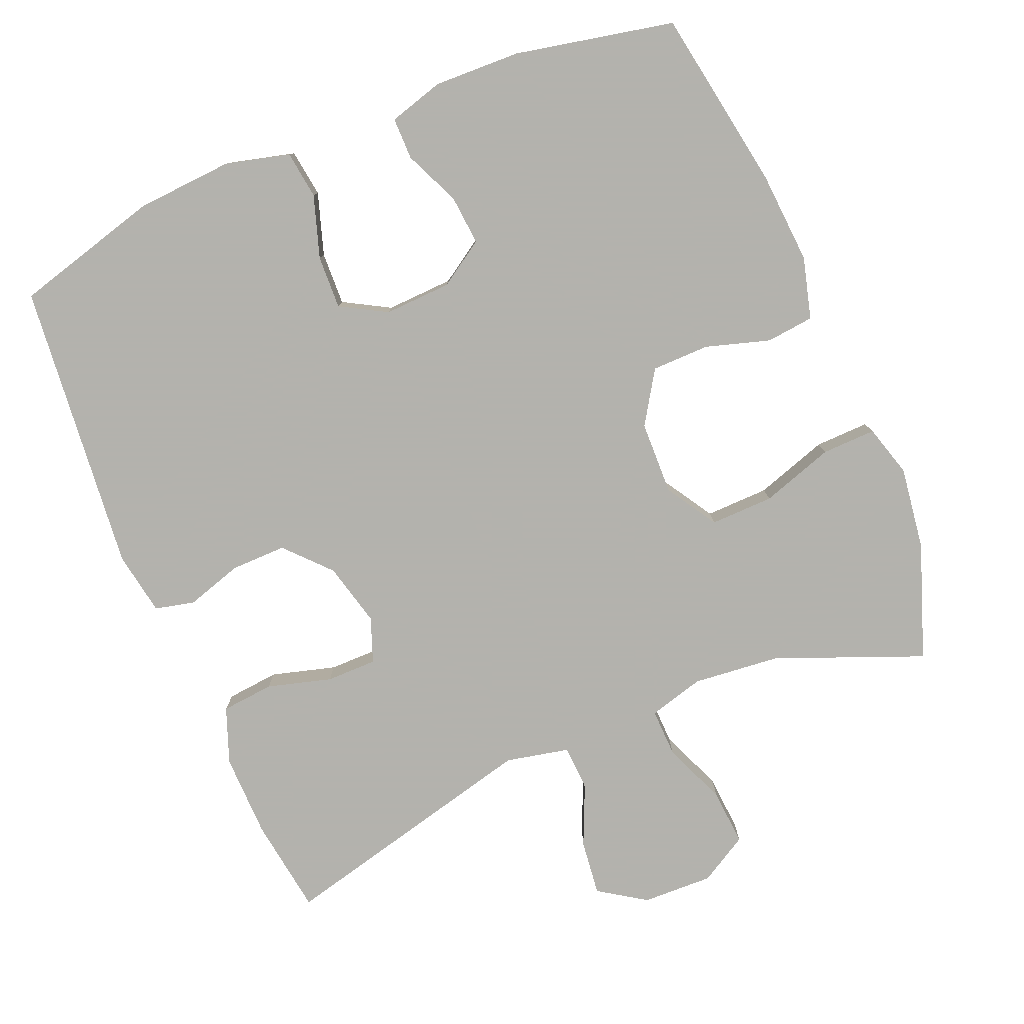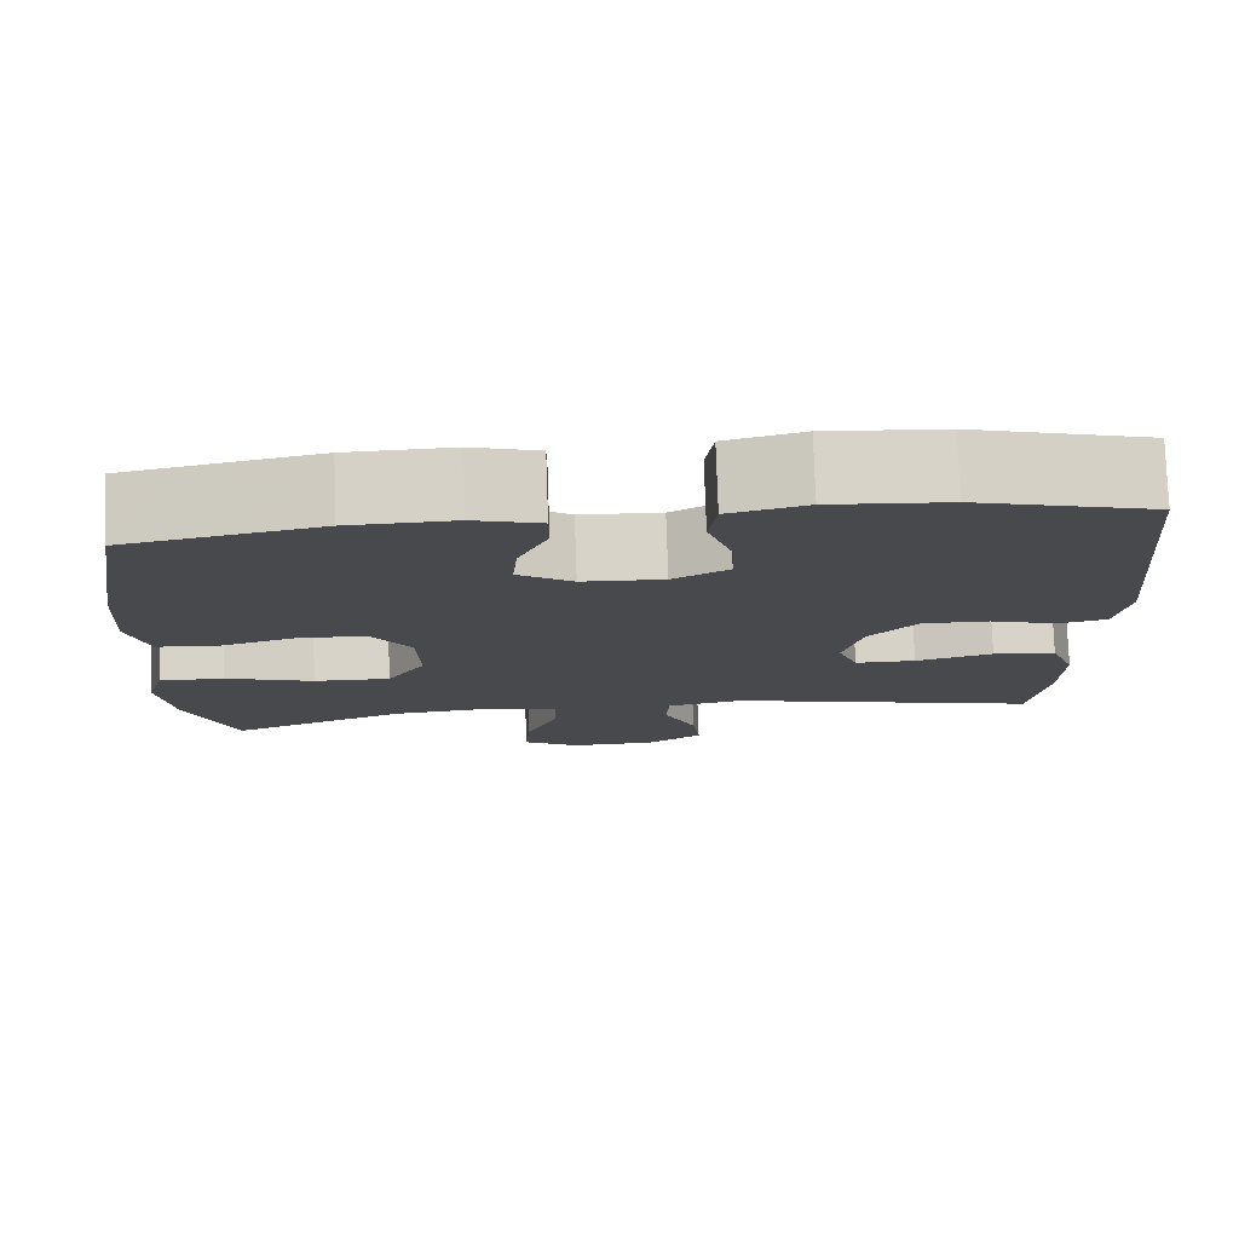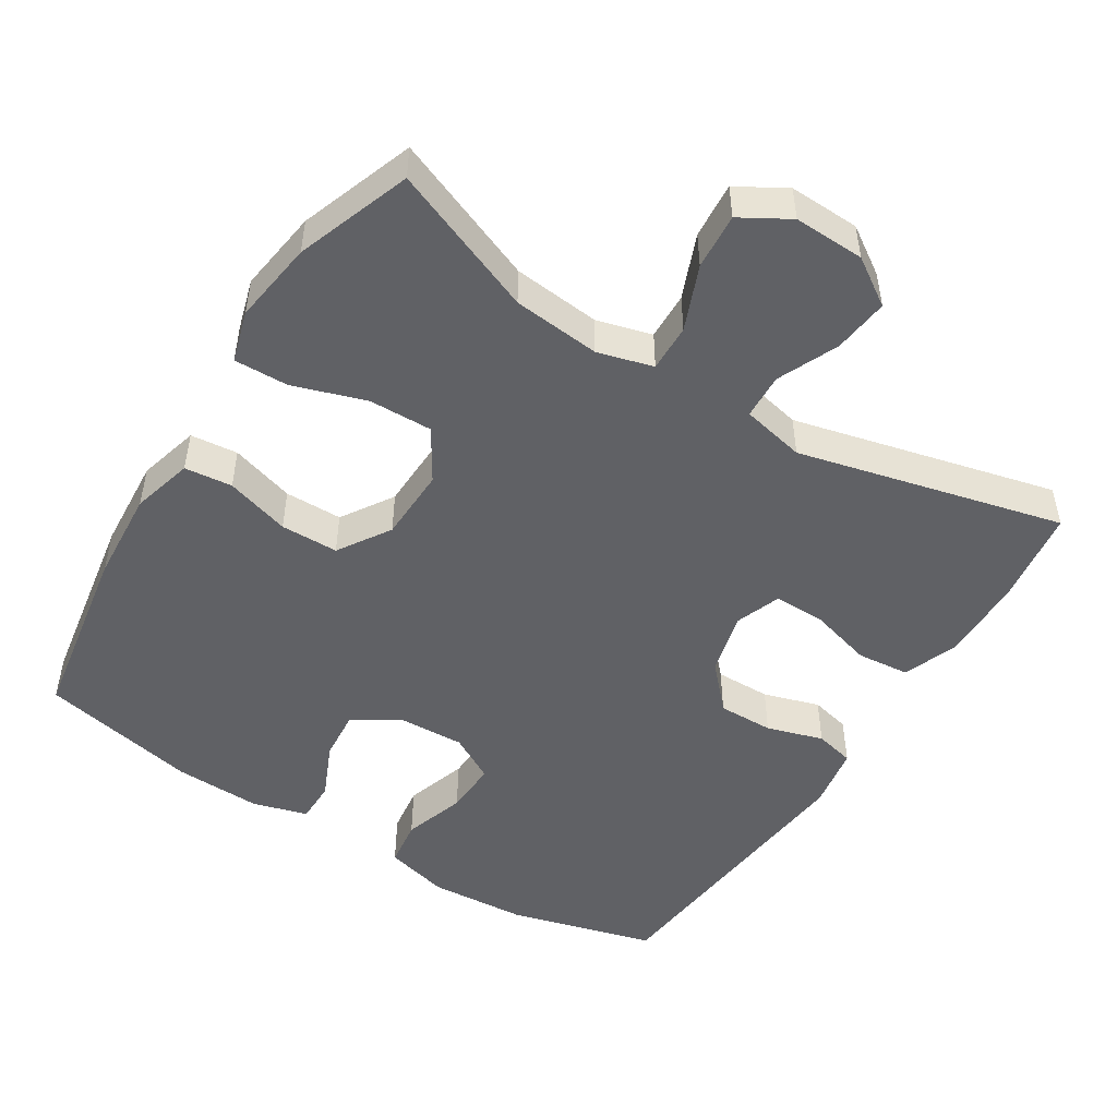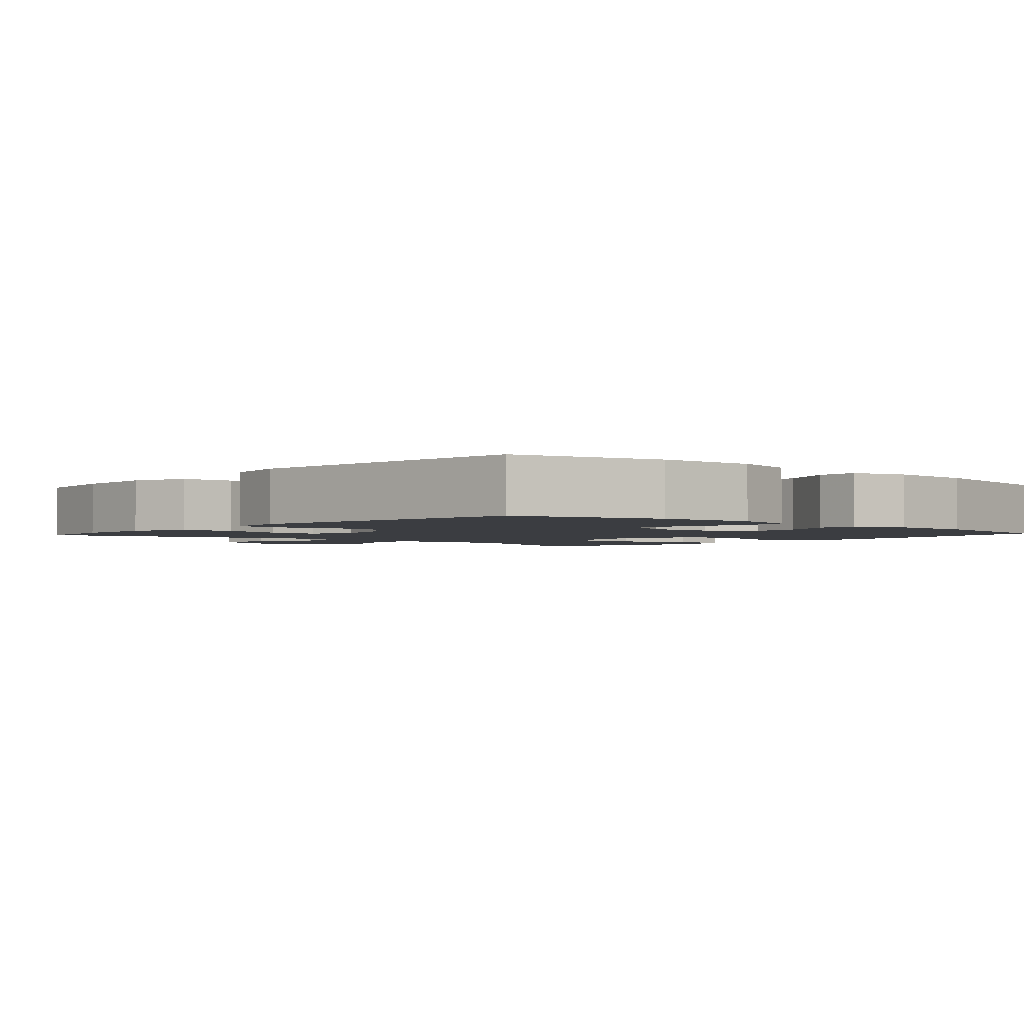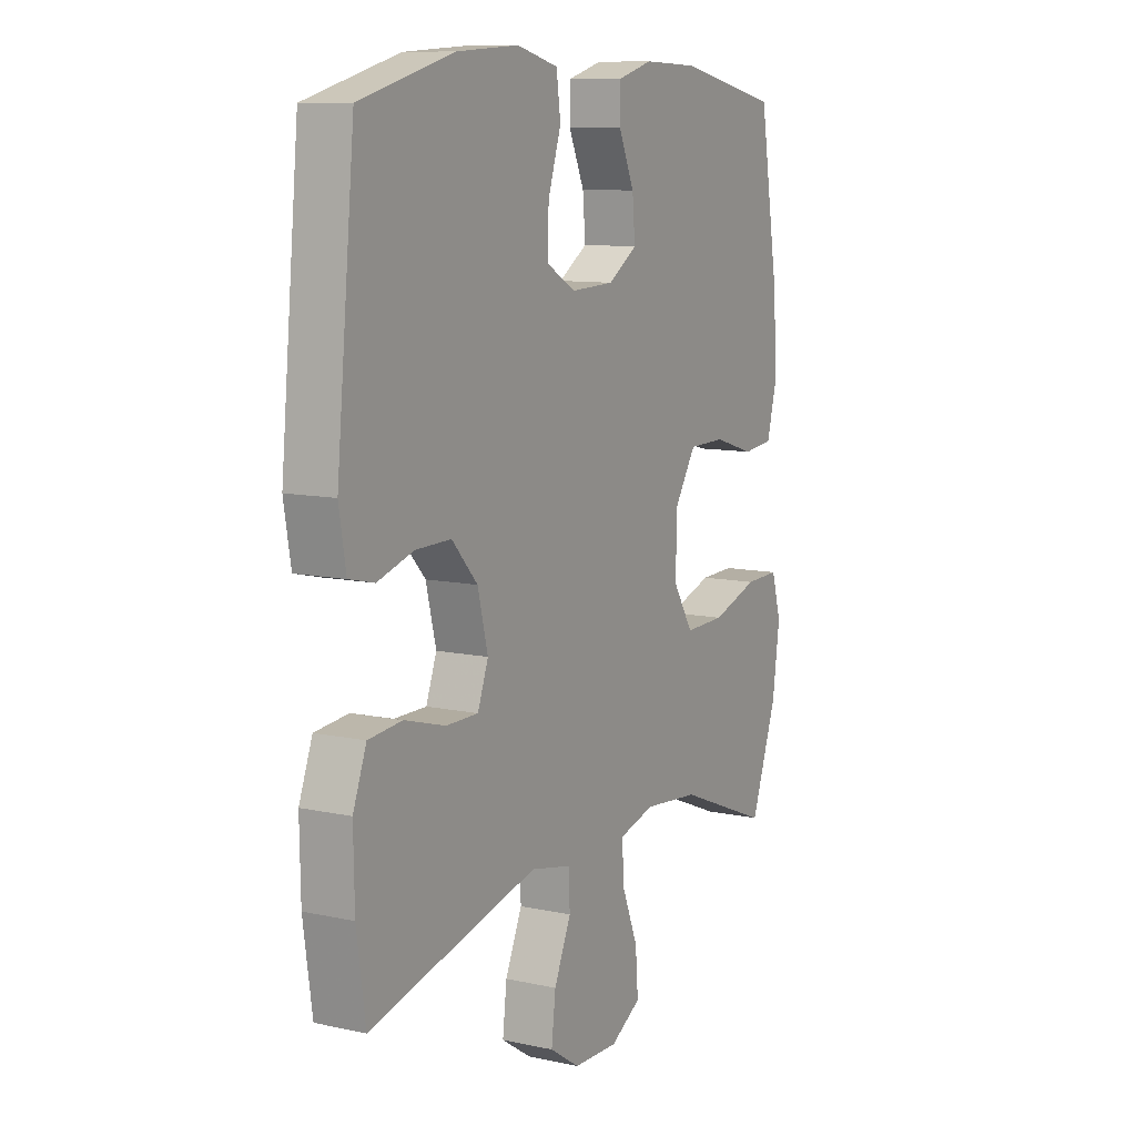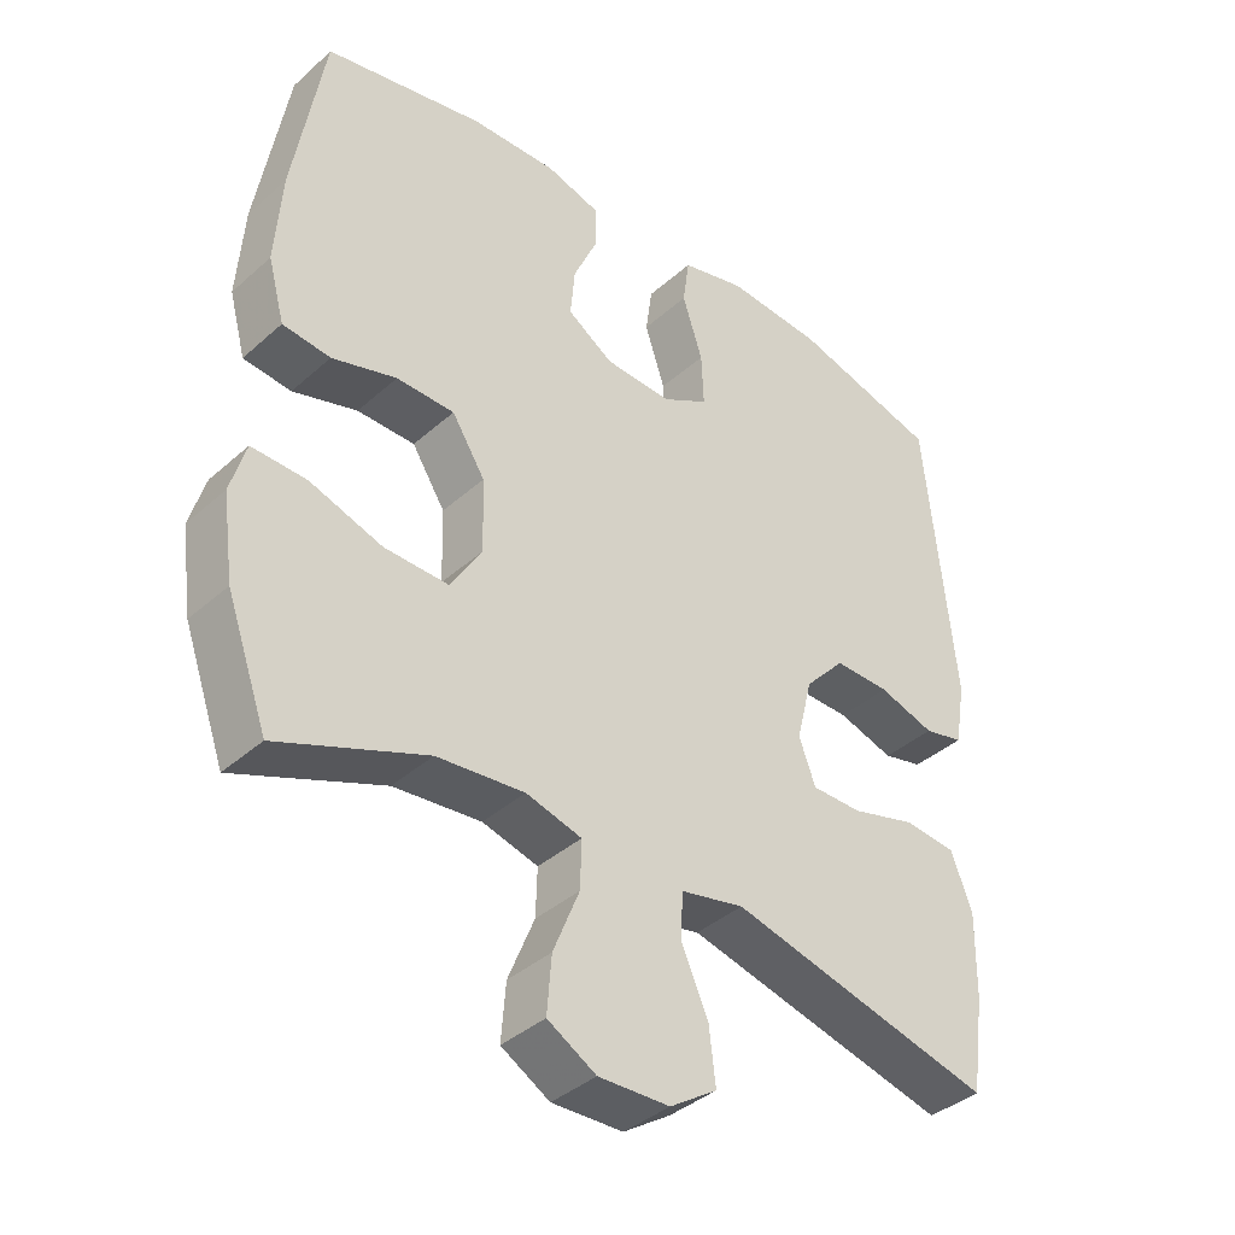
<metadata>
{"format":"obj","ext":"obj","renderer":"f3d","projection":"perspective","resolution":1024,"background":"white","views":[{"elev":-79.4,"azim":22.7,"up":"+Y"},{"elev":77.8,"azim":178.0,"up":"+Z"},{"elev":-49.4,"azim":147.9,"up":"+Y"},{"elev":-2.3,"azim":-41.8,"up":"+Y"},{"elev":10.1,"azim":-61.0,"up":"+Z"},{"elev":-38.9,"azim":137.9,"up":"+Z"}]}
</metadata>
<code>
v 0.5 0.07 -0.5
v 0.296 0.07 -0.418
v 0.175 0.07 -0.406
v 0.098 0.07 -0.427
v 0.1 0.07 -0.493
v 0.136 0.07 -0.582
v 0.142 0.07 -0.66
v 0.075 0.07 -0.699
v -0.023 0.07 -0.696
v -0.088 0.07 -0.653
v -0.079 0.07 -0.576
v -0.042 0.07 -0.492
v -0.045 0.07 -0.429
v -0.133 0.07 -0.41
v -0.5 0.07 -0.5
v -0.519 0.07 -0.367
v -0.521 0.07 -0.25
v -0.492 0.07 -0.173
v -0.419 0.07 -0.166
v -0.33 0.07 -0.191
v -0.26 0.07 -0.191
v -0.237 0.07 -0.129
v -0.259 0.07 -0.041
v -0.315 0.07 0.02
v -0.392 0.07 0.019
v -0.47 0.07 -0.005
v -0.525 0.07 0.008
v -0.54 0.07 0.096
v -0.5 0.07 0.5
v -0.297 0.07 0.555
v -0.163 0.07 0.564
v -0.074 0.07 0.541
v -0.065 0.07 0.475
v -0.093 0.07 0.389
v -0.096 0.07 0.315
v -0.032 0.07 0.279
v 0.061 0.07 0.283
v 0.124 0.07 0.324
v 0.118 0.07 0.393
v 0.084 0.07 0.47
v 0.084 0.07 0.528
v 0.16 0.07 0.55
v 0.28 0.07 0.546
v 0.5 0.07 0.5
v 0.542 0.07 0.249
v 0.551 0.07 0.12
v 0.528 0.07 0.035
v 0.462 0.07 0.028
v 0.373 0.07 0.055
v 0.293 0.07 0.054
v 0.247 0.07 -0.018
v 0.244 0.07 -0.12
v 0.288 0.07 -0.191
v 0.376 0.07 -0.189
v 0.477 0.07 -0.156
v 0.552 0.07 -0.154
v 0.573 0.07 -0.226
v 0.557 0.07 -0.341
v 0.5 0 -0.5
v 0.296 0 -0.418
v 0.175 0 -0.406
v 0.098 0 -0.427
v 0.1 0 -0.493
v 0.136 0 -0.582
v 0.142 0 -0.66
v 0.075 0 -0.699
v -0.023 0 -0.696
v -0.088 0 -0.653
v -0.079 0 -0.576
v -0.042 0 -0.492
v -0.045 0 -0.429
v -0.133 0 -0.41
v -0.5 0 -0.5
v -0.519 0 -0.367
v -0.521 0 -0.25
v -0.492 0 -0.173
v -0.419 0 -0.166
v -0.33 0 -0.191
v -0.26 0 -0.191
v -0.237 0 -0.129
v -0.259 0 -0.041
v -0.315 0 0.02
v -0.392 0 0.019
v -0.47 0 -0.005
v -0.525 0 0.008
v -0.54 0 0.096
v -0.5 0 0.5
v -0.297 0 0.555
v -0.163 0 0.564
v -0.074 0 0.541
v -0.065 0 0.475
v -0.093 0 0.389
v -0.096 0 0.315
v -0.032 0 0.279
v 0.061 0 0.283
v 0.124 0 0.324
v 0.118 0 0.393
v 0.084 0 0.47
v 0.084 0 0.528
v 0.16 0 0.55
v 0.28 0 0.546
v 0.5 0 0.5
v 0.542 0 0.249
v 0.551 0 0.12
v 0.528 0 0.035
v 0.462 0 0.028
v 0.373 0 0.055
v 0.293 0 0.054
v 0.247 0 -0.018
v 0.244 0 -0.12
v 0.288 0 -0.191
v 0.376 0 -0.189
v 0.477 0 -0.156
v 0.552 0 -0.154
v 0.573 0 -0.226
v 0.557 0 -0.341
f 58 1 2
f 57 58 2
f 56 57 2
f 55 56 2
f 54 55 2
f 53 54 2 3
f 52 53 3 4
f 51 52 4
f 47 48 49
f 46 47 49
f 45 46 49
f 44 45 49
f 43 44 49
f 42 43 49
f 41 42 49
f 40 41 49
f 39 40 49
f 38 39 49 50
f 37 38 50 51
f 32 33 34
f 31 32 34
f 30 31 34
f 29 30 34
f 28 29 34
f 27 28 34
f 26 27 34
f 25 26 34
f 24 25 34 35
f 23 24 35 36
f 18 19 20
f 17 18 20
f 16 17 20
f 15 16 20
f 14 15 20
f 13 14 20 21
f 10 11 12
f 9 10 12
f 8 9 12
f 7 8 12
f 6 7 12
f 5 6 12
f 4 5 12 13
f 51 4 13
f 37 51 13
f 36 37 13
f 23 36 13
f 22 23 13
f 13 21 22
f 60 59 116
f 60 116 115
f 60 115 114
f 60 114 113
f 60 113 112
f 61 60 112 111
f 62 61 111 110
f 62 110 109
f 107 106 105
f 107 105 104
f 107 104 103
f 107 103 102
f 107 102 101
f 107 101 100
f 107 100 99
f 107 99 98
f 107 98 97
f 108 107 97 96
f 109 108 96 95
f 92 91 90
f 92 90 89
f 92 89 88
f 92 88 87
f 92 87 86
f 92 86 85
f 92 85 84
f 92 84 83
f 93 92 83 82
f 94 93 82 81
f 78 77 76
f 78 76 75
f 78 75 74
f 78 74 73
f 78 73 72
f 79 78 72 71
f 70 69 68
f 70 68 67
f 70 67 66
f 70 66 65
f 70 65 64
f 70 64 63
f 71 70 63 62
f 71 62 109
f 71 109 95
f 71 95 94
f 71 94 81
f 71 81 80
f 80 79 71
f 1 59 60 2
f 2 60 61 3
f 3 61 62 4
f 4 62 63 5
f 5 63 64 6
f 6 64 65 7
f 7 65 66 8
f 8 66 67 9
f 9 67 68 10
f 10 68 69 11
f 11 69 70 12
f 12 70 71 13
f 13 71 72 14
f 14 72 73 15
f 15 73 74 16
f 16 74 75 17
f 17 75 76 18
f 18 76 77 19
f 19 77 78 20
f 20 78 79 21
f 21 79 80 22
f 22 80 81 23
f 23 81 82 24
f 24 82 83 25
f 25 83 84 26
f 26 84 85 27
f 27 85 86 28
f 28 86 87 29
f 29 87 88 30
f 30 88 89 31
f 31 89 90 32
f 32 90 91 33
f 33 91 92 34
f 34 92 93 35
f 35 93 94 36
f 36 94 95 37
f 37 95 96 38
f 38 96 97 39
f 39 97 98 40
f 40 98 99 41
f 41 99 100 42
f 42 100 101 43
f 43 101 102 44
f 44 102 103 45
f 45 103 104 46
f 46 104 105 47
f 47 105 106 48
f 48 106 107 49
f 49 107 108 50
f 50 108 109 51
f 51 109 110 52
f 52 110 111 53
f 53 111 112 54
f 54 112 113 55
f 55 113 114 56
f 56 114 115 57
f 57 115 116 58
f 58 116 59 1

</code>
